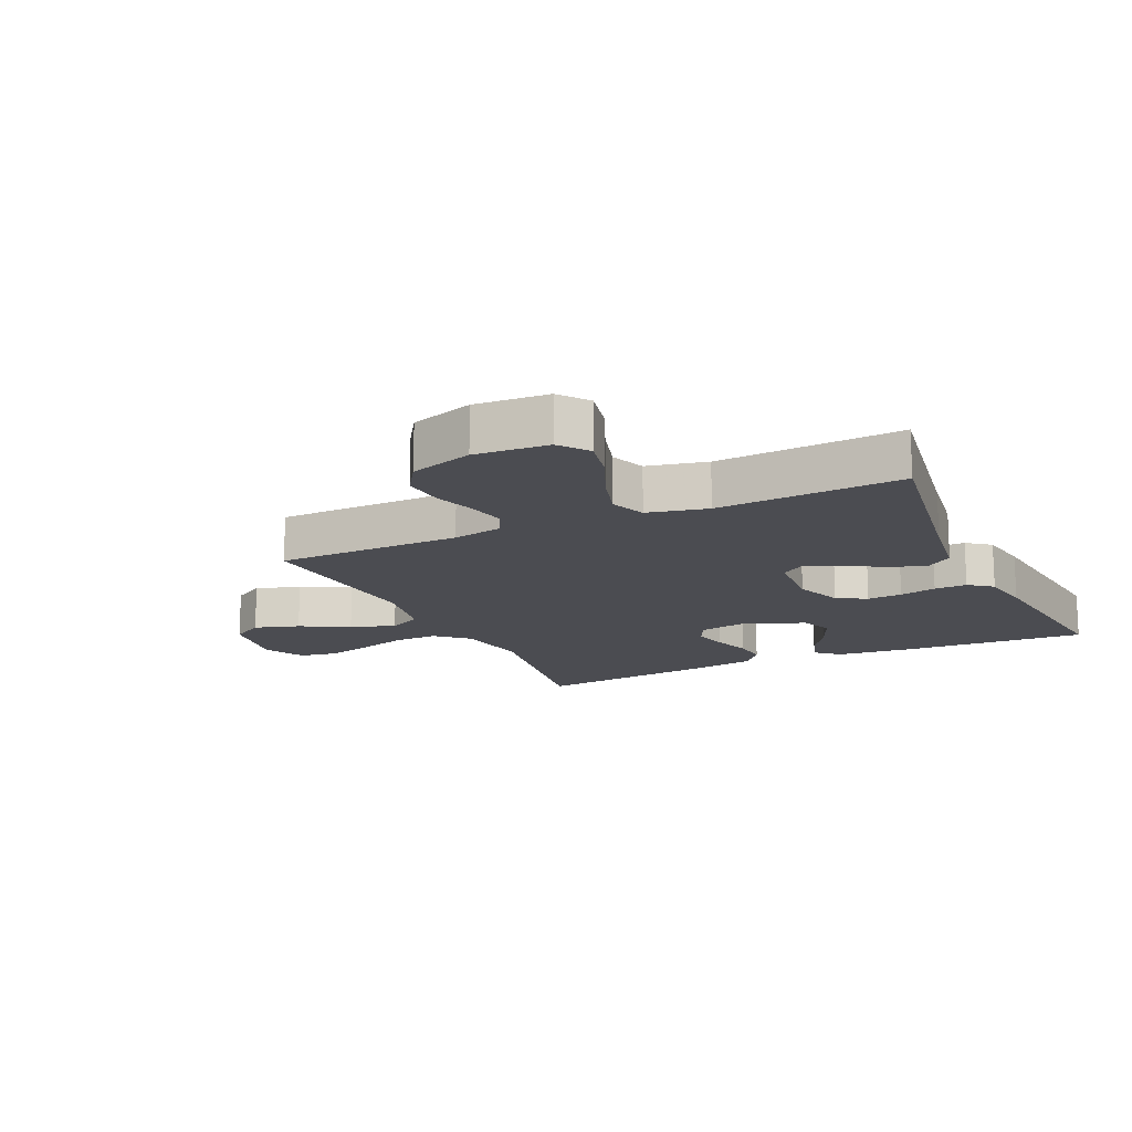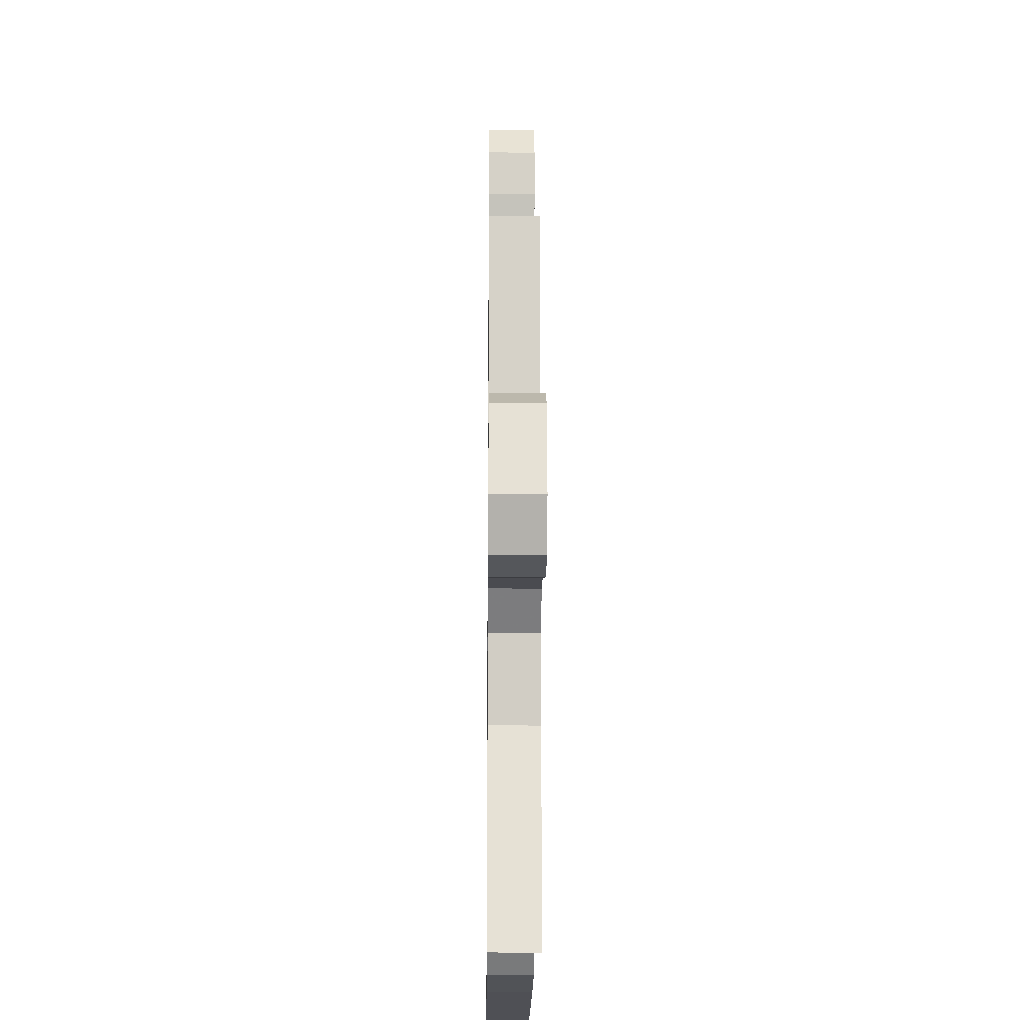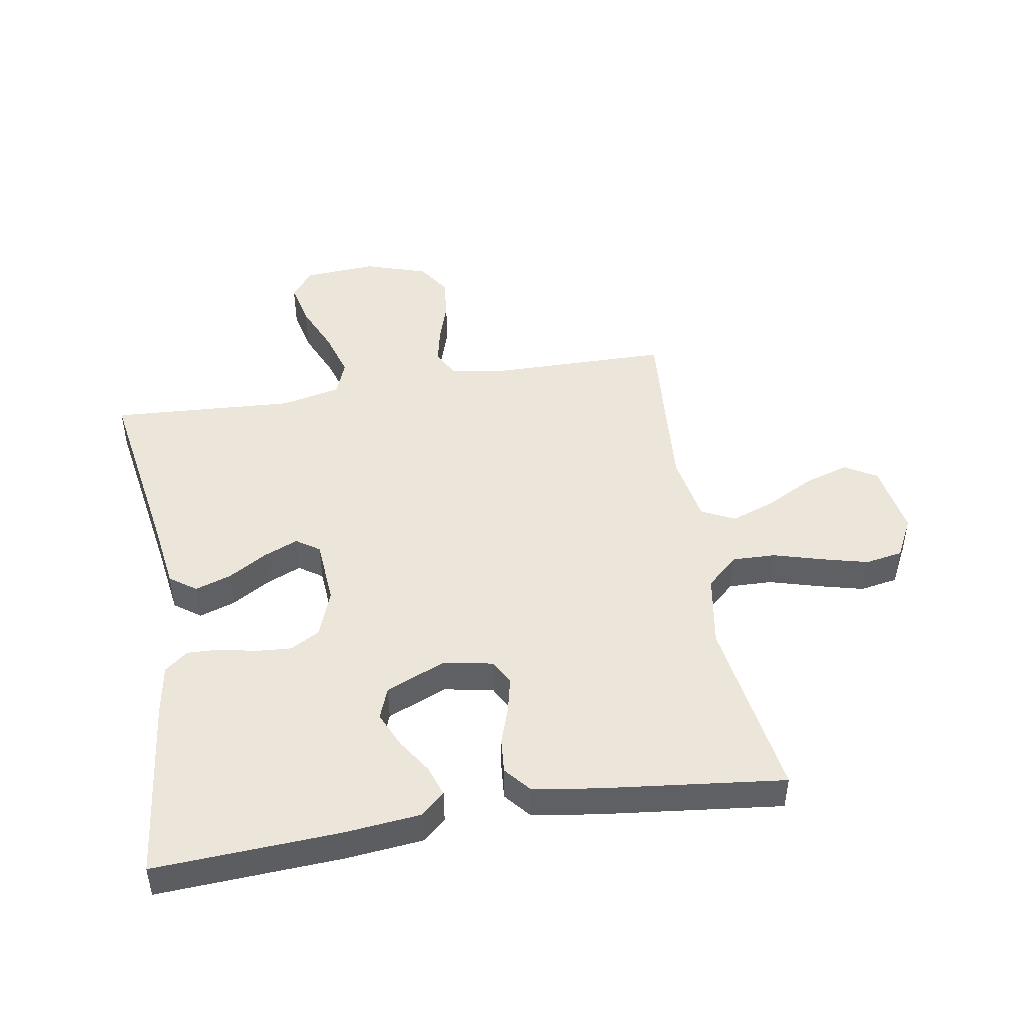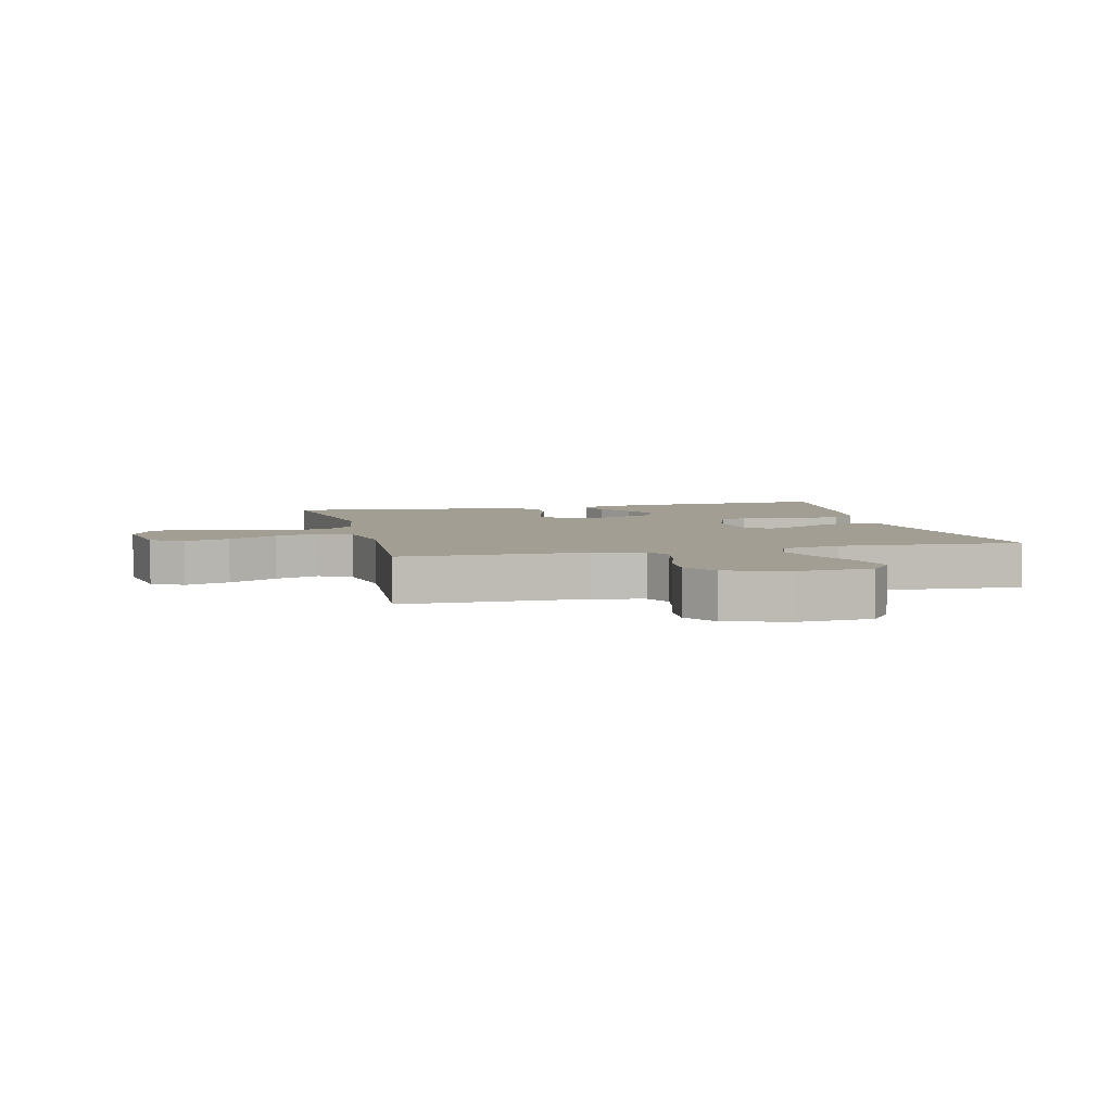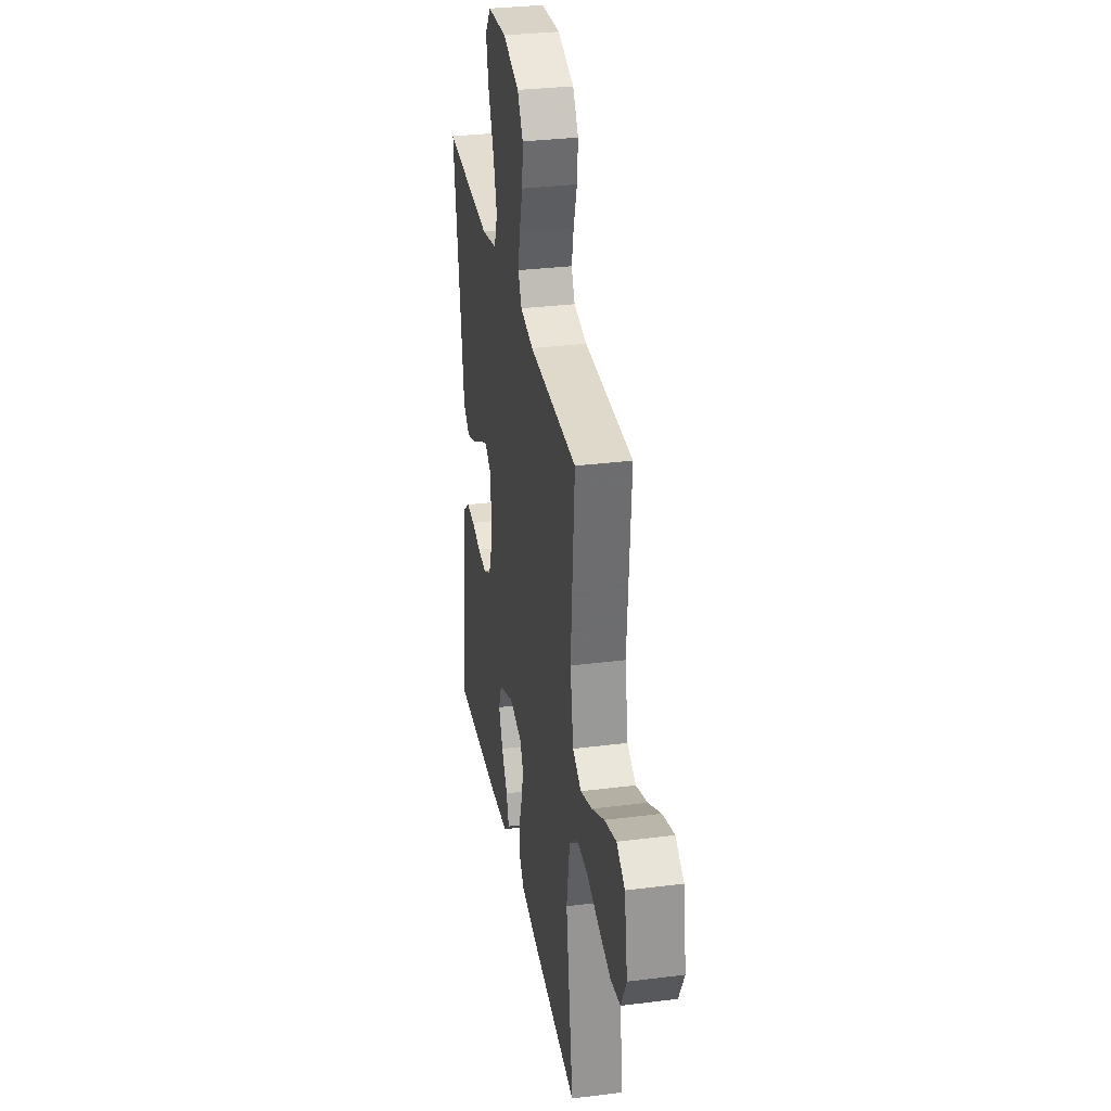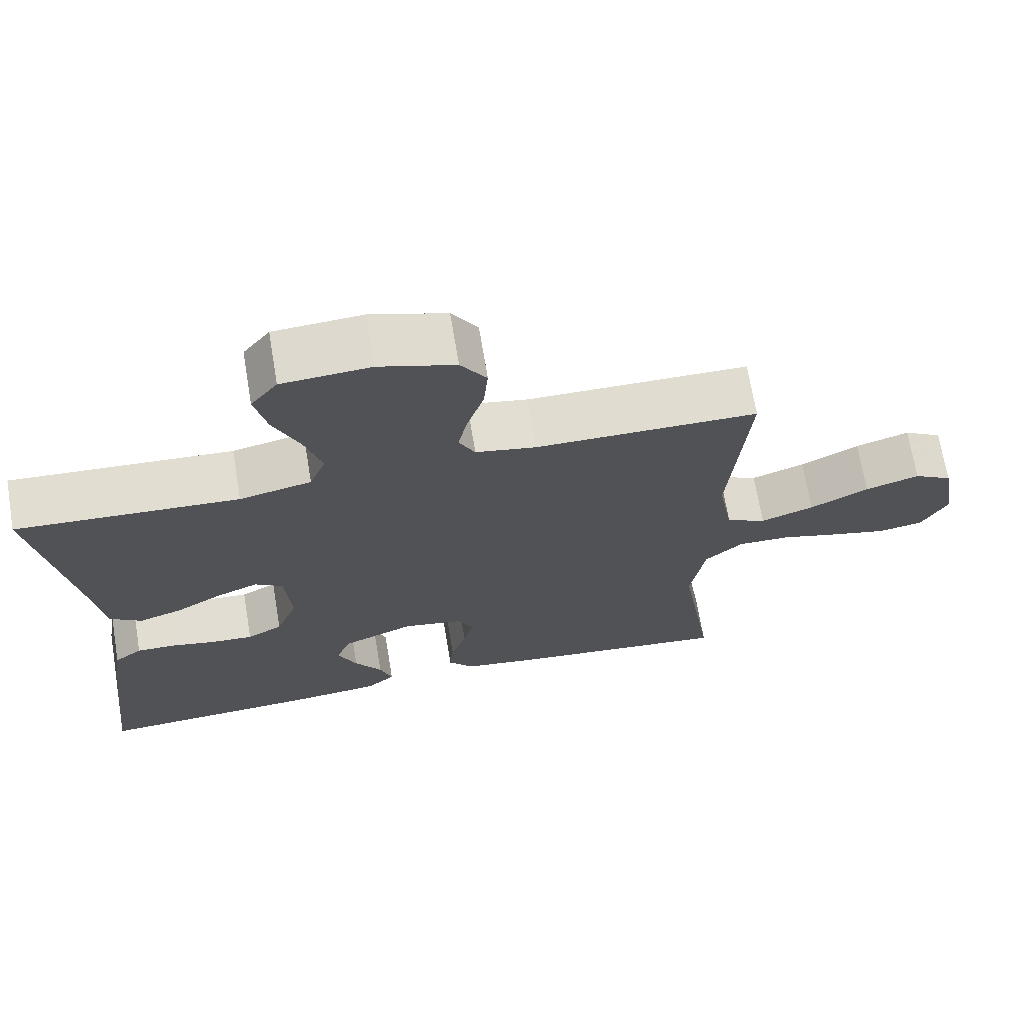
<metadata>
{"format":"obj","ext":"obj","renderer":"f3d","projection":"perspective","resolution":1024,"background":"white","views":[{"elev":-15.3,"azim":25.0,"up":"+Y"},{"elev":-16.2,"azim":-90.6,"up":"+Z"},{"elev":46.7,"azim":170.5,"up":"+Y"},{"elev":5.2,"azim":-13.8,"up":"+Y"},{"elev":31.7,"azim":-100.1,"up":"+Z"},{"elev":69.7,"azim":170.5,"up":"+Z"}]}
</metadata>
<code>
v -0.5 0.07 -0.5
v -0.454 0.07 -0.2
v -0.474 0.07 -0.08
v -0.525 0.07 -0.033
v -0.596 0.07 -0.035
v -0.676 0.07 -0.058
v -0.751 0.07 -0.077
v -0.812 0.07 -0.066
v -0.846 0.07 0
v -0.826 0.07 0.12
v -0.774 0.07 0.151
v -0.701 0.07 0.128
v -0.622 0.07 0.086
v -0.55 0.07 0.06
v -0.496 0.07 0.087
v -0.476 0.07 0.2
v -0.5 0.07 0.5
v -0.2 0.07 0.503
v -0.118 0.07 0.519
v -0.096 0.07 0.563
v -0.109 0.07 0.624
v -0.131 0.07 0.693
v -0.137 0.07 0.759
v -0.102 0.07 0.813
v 0 0.07 0.846
v 0.119 0.07 0.838
v 0.155 0.07 0.791
v 0.139 0.07 0.719
v 0.104 0.07 0.638
v 0.081 0.07 0.561
v 0.103 0.07 0.504
v 0.2 0.07 0.482
v 0.5 0.07 0.5
v 0.451 0.07 0.2
v 0.434 0.07 0.083
v 0.391 0.07 0.052
v 0.332 0.07 0.072
v 0.269 0.07 0.11
v 0.213 0.07 0.134
v 0.175 0.07 0.108
v 0.167 0.07 0
v 0.196 0.07 -0.078
v 0.244 0.07 -0.105
v 0.301 0.07 -0.101
v 0.361 0.07 -0.088
v 0.414 0.07 -0.086
v 0.452 0.07 -0.116
v 0.466 0.07 -0.2
v 0.5 0.07 -0.5
v 0.2 0.07 -0.483
v 0.075 0.07 -0.47
v 0.037 0.07 -0.436
v 0.054 0.07 -0.386
v 0.091 0.07 -0.329
v 0.117 0.07 -0.27
v 0.097 0.07 -0.218
v 0 0.07 -0.177
v -0.08 0.07 -0.192
v -0.102 0.07 -0.233
v -0.089 0.07 -0.289
v -0.068 0.07 -0.351
v -0.063 0.07 -0.408
v -0.098 0.07 -0.45
v -0.2 0.07 -0.466
v -0.5 0 -0.5
v -0.454 0 -0.2
v -0.474 0 -0.08
v -0.525 0 -0.033
v -0.596 0 -0.035
v -0.676 0 -0.058
v -0.751 0 -0.077
v -0.812 0 -0.066
v -0.846 0 0
v -0.826 0 0.12
v -0.774 0 0.151
v -0.701 0 0.128
v -0.622 0 0.086
v -0.55 0 0.06
v -0.496 0 0.087
v -0.476 0 0.2
v -0.5 0 0.5
v -0.2 0 0.503
v -0.118 0 0.519
v -0.096 0 0.563
v -0.109 0 0.624
v -0.131 0 0.693
v -0.137 0 0.759
v -0.102 0 0.813
v 0 0 0.846
v 0.119 0 0.838
v 0.155 0 0.791
v 0.139 0 0.719
v 0.104 0 0.638
v 0.081 0 0.561
v 0.103 0 0.504
v 0.2 0 0.482
v 0.5 0 0.5
v 0.451 0 0.2
v 0.434 0 0.083
v 0.391 0 0.052
v 0.332 0 0.072
v 0.269 0 0.11
v 0.213 0 0.134
v 0.175 0 0.108
v 0.167 0 0
v 0.196 0 -0.078
v 0.244 0 -0.105
v 0.301 0 -0.101
v 0.361 0 -0.088
v 0.414 0 -0.086
v 0.452 0 -0.116
v 0.466 0 -0.2
v 0.5 0 -0.5
v 0.2 0 -0.483
v 0.075 0 -0.47
v 0.037 0 -0.436
v 0.054 0 -0.386
v 0.091 0 -0.329
v 0.117 0 -0.27
v 0.097 0 -0.218
v 0 0 -0.177
v -0.08 0 -0.192
v -0.102 0 -0.233
v -0.089 0 -0.289
v -0.068 0 -0.351
v -0.063 0 -0.408
v -0.098 0 -0.45
v -0.2 0 -0.466
f 64 1 2
f 63 64 2
f 62 63 2
f 61 62 2
f 60 61 2
f 59 60 2 3
f 58 59 3 4
f 57 58 4
f 52 53 54
f 51 52 54
f 50 51 54
f 49 50 54
f 48 49 54
f 47 48 54
f 46 47 54
f 45 46 54
f 44 45 54
f 43 44 54 55
f 42 43 55 56
f 36 37 38
f 35 36 38
f 34 35 38
f 34 38 39
f 33 34 39
f 32 33 39
f 31 32 39 40
f 27 28 29
f 26 27 29
f 25 26 29
f 24 25 29
f 23 24 29
f 22 23 29
f 21 22 29
f 20 21 29 30
f 31 40 41
f 30 31 41
f 20 30 41
f 19 20 41
f 11 12 13
f 10 11 13
f 9 10 13
f 8 9 13
f 7 8 13
f 6 7 13
f 5 6 13
f 4 5 13 14
f 57 4 14 15
f 57 15 16
f 56 57 16
f 42 56 16
f 41 42 16
f 19 41 16
f 18 19 16
f 16 17 18
f 66 65 128
f 66 128 127
f 66 127 126
f 66 126 125
f 66 125 124
f 67 66 124 123
f 68 67 123 122
f 68 122 121
f 118 117 116
f 118 116 115
f 118 115 114
f 118 114 113
f 118 113 112
f 118 112 111
f 118 111 110
f 118 110 109
f 118 109 108
f 119 118 108 107
f 120 119 107 106
f 102 101 100
f 102 100 99
f 102 99 98
f 103 102 98
f 103 98 97
f 103 97 96
f 104 103 96 95
f 93 92 91
f 93 91 90
f 93 90 89
f 93 89 88
f 93 88 87
f 93 87 86
f 93 86 85
f 94 93 85 84
f 105 104 95
f 105 95 94
f 105 94 84
f 105 84 83
f 77 76 75
f 77 75 74
f 77 74 73
f 77 73 72
f 77 72 71
f 77 71 70
f 77 70 69
f 78 77 69 68
f 79 78 68 121
f 80 79 121
f 80 121 120
f 80 120 106
f 80 106 105
f 80 105 83
f 80 83 82
f 82 81 80
f 1 65 66 2
f 2 66 67 3
f 3 67 68 4
f 4 68 69 5
f 5 69 70 6
f 6 70 71 7
f 7 71 72 8
f 8 72 73 9
f 9 73 74 10
f 10 74 75 11
f 11 75 76 12
f 12 76 77 13
f 13 77 78 14
f 14 78 79 15
f 15 79 80 16
f 16 80 81 17
f 17 81 82 18
f 18 82 83 19
f 19 83 84 20
f 20 84 85 21
f 21 85 86 22
f 22 86 87 23
f 23 87 88 24
f 24 88 89 25
f 25 89 90 26
f 26 90 91 27
f 27 91 92 28
f 28 92 93 29
f 29 93 94 30
f 30 94 95 31
f 31 95 96 32
f 32 96 97 33
f 33 97 98 34
f 34 98 99 35
f 35 99 100 36
f 36 100 101 37
f 37 101 102 38
f 38 102 103 39
f 39 103 104 40
f 40 104 105 41
f 41 105 106 42
f 42 106 107 43
f 43 107 108 44
f 44 108 109 45
f 45 109 110 46
f 46 110 111 47
f 47 111 112 48
f 48 112 113 49
f 49 113 114 50
f 50 114 115 51
f 51 115 116 52
f 52 116 117 53
f 53 117 118 54
f 54 118 119 55
f 55 119 120 56
f 56 120 121 57
f 57 121 122 58
f 58 122 123 59
f 59 123 124 60
f 60 124 125 61
f 61 125 126 62
f 62 126 127 63
f 63 127 128 64
f 64 128 65 1

</code>
